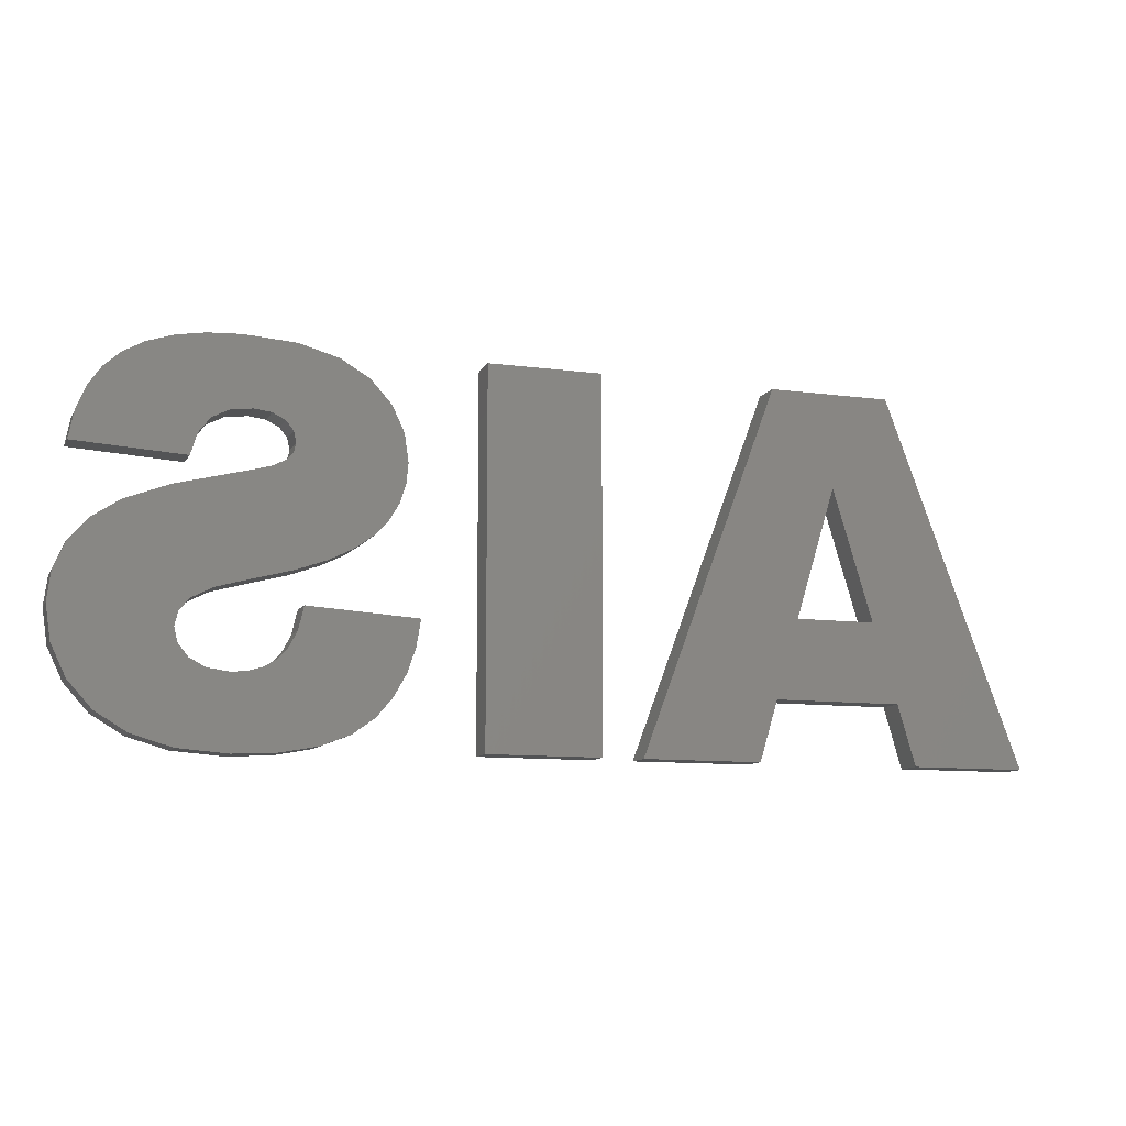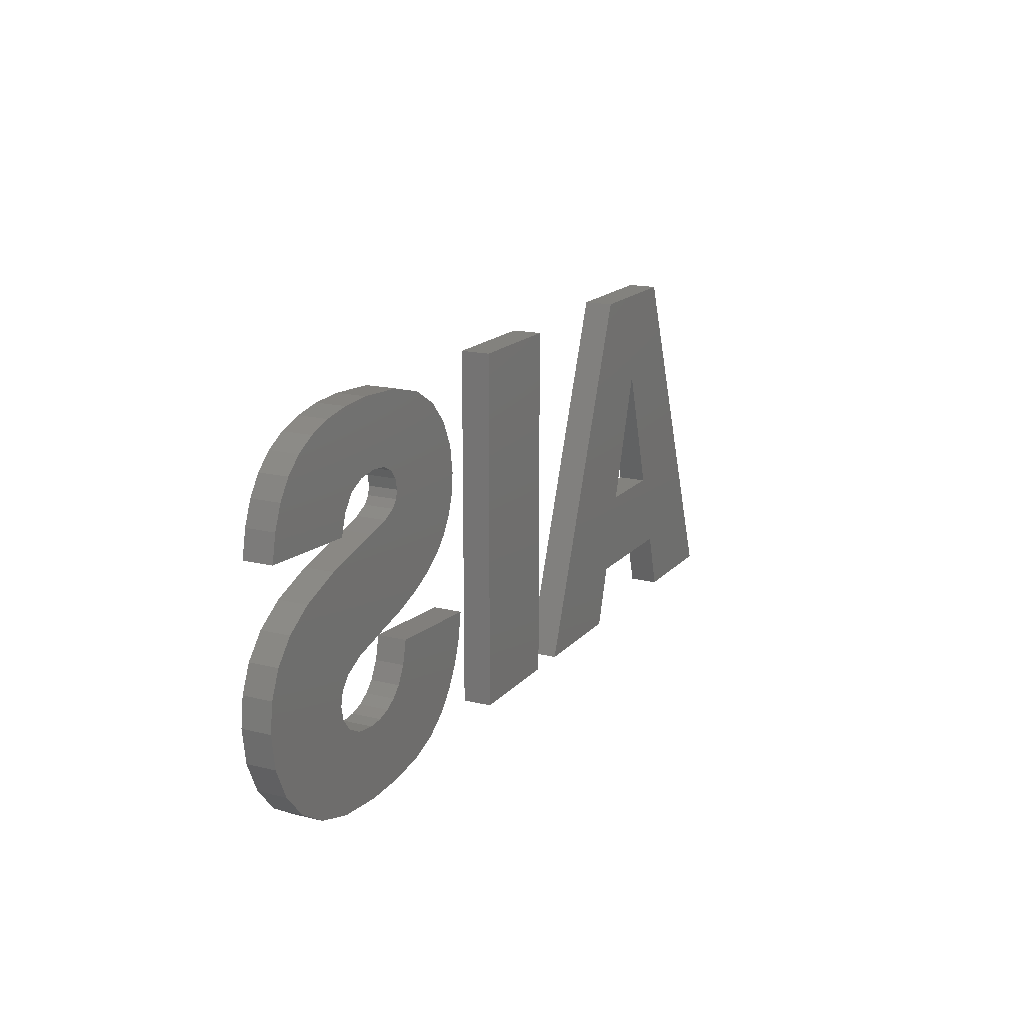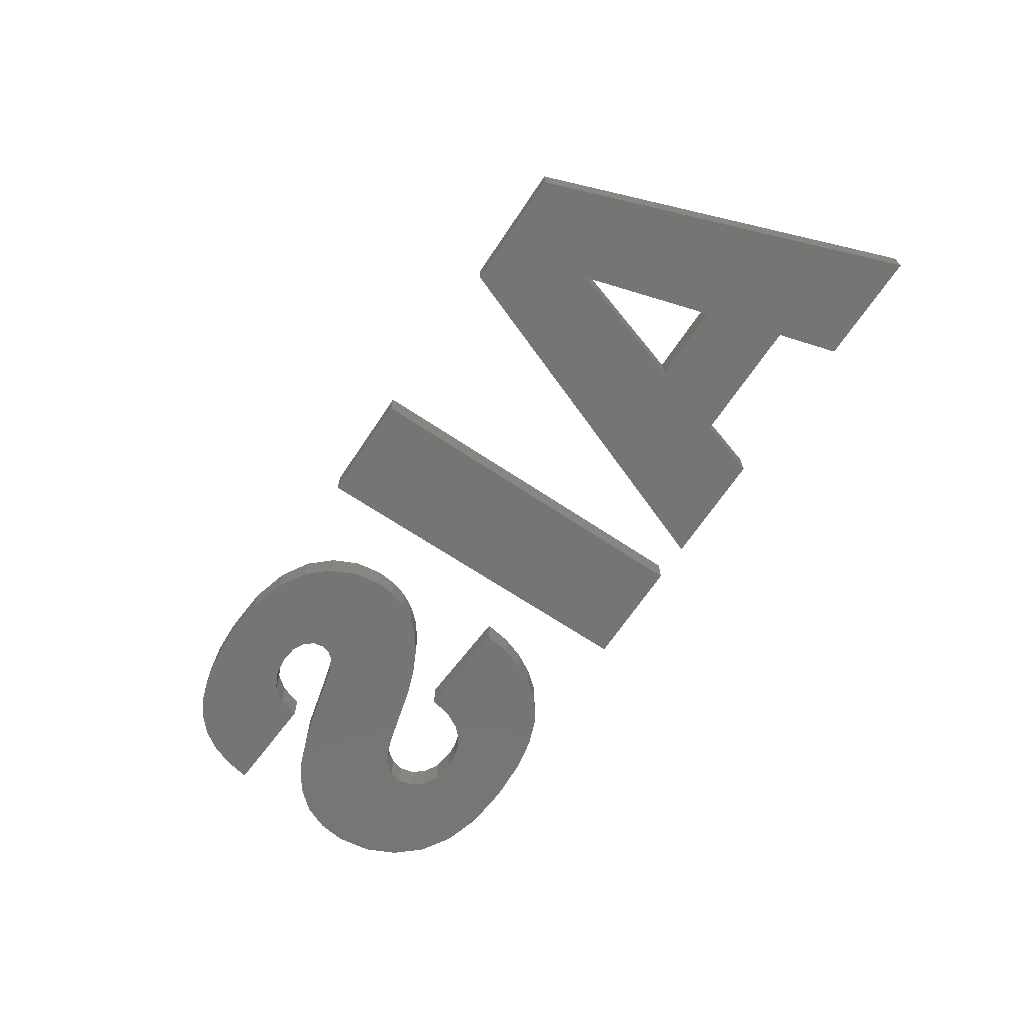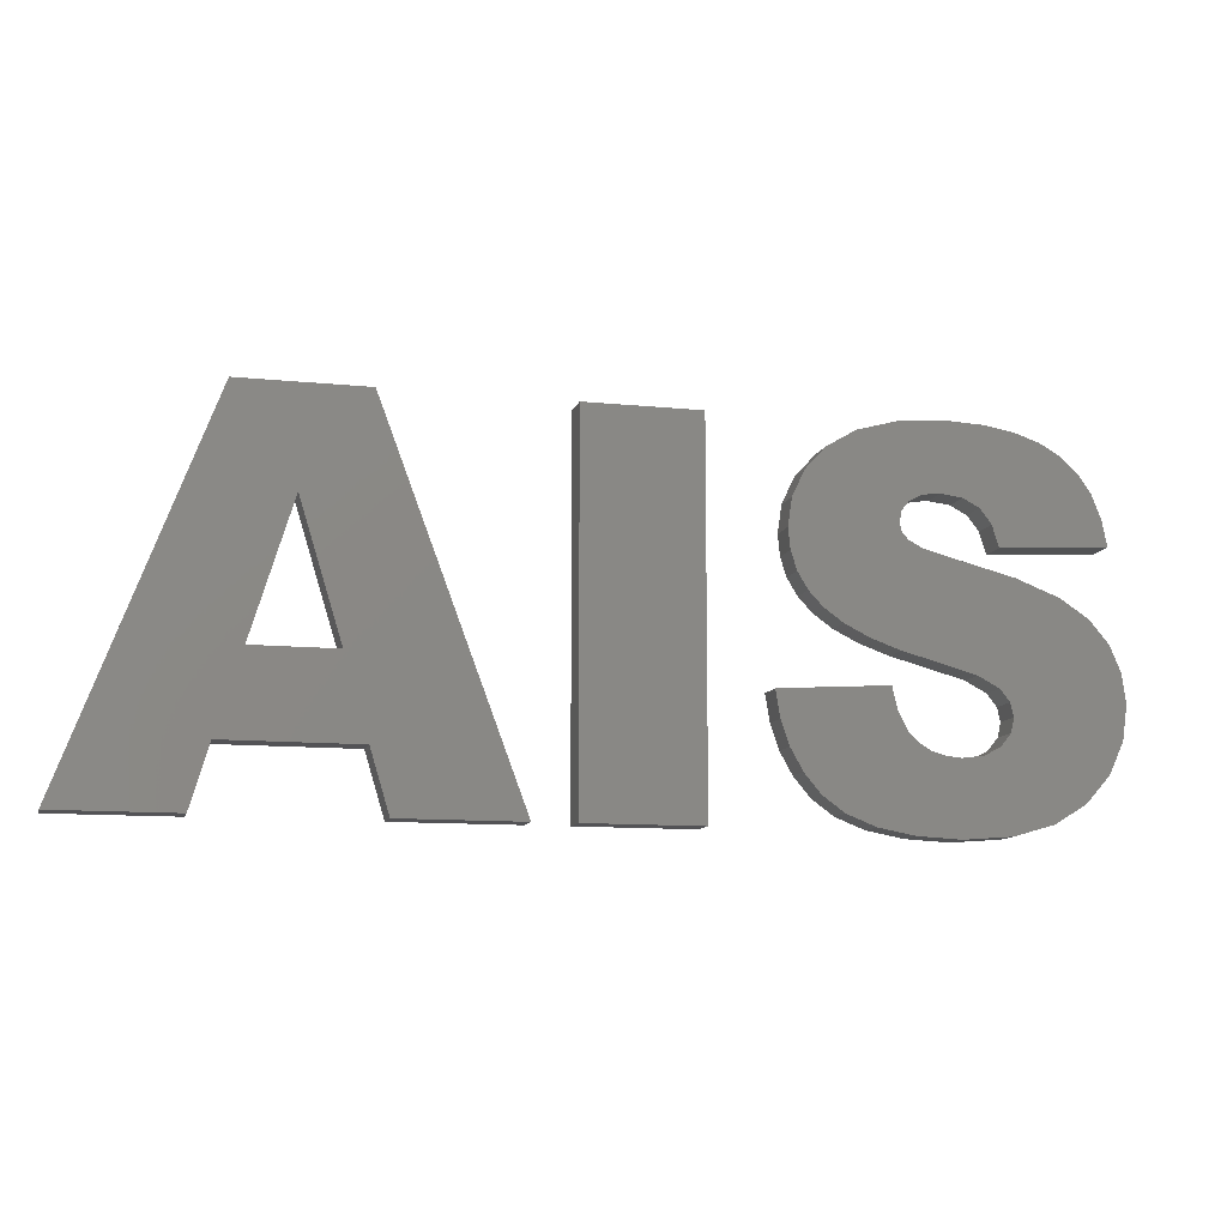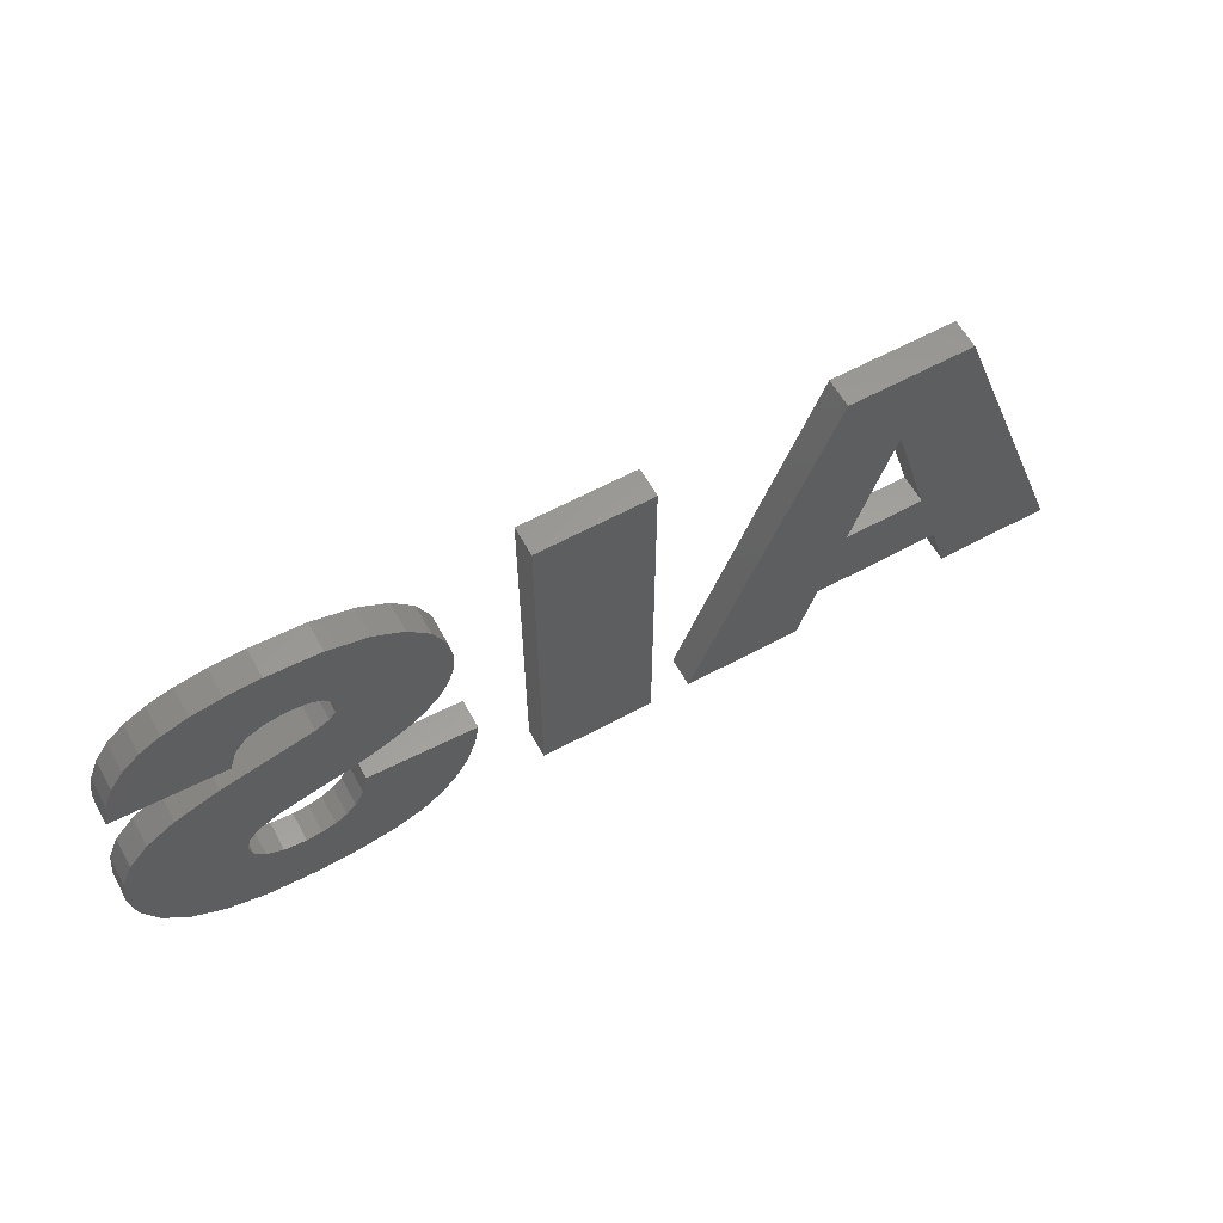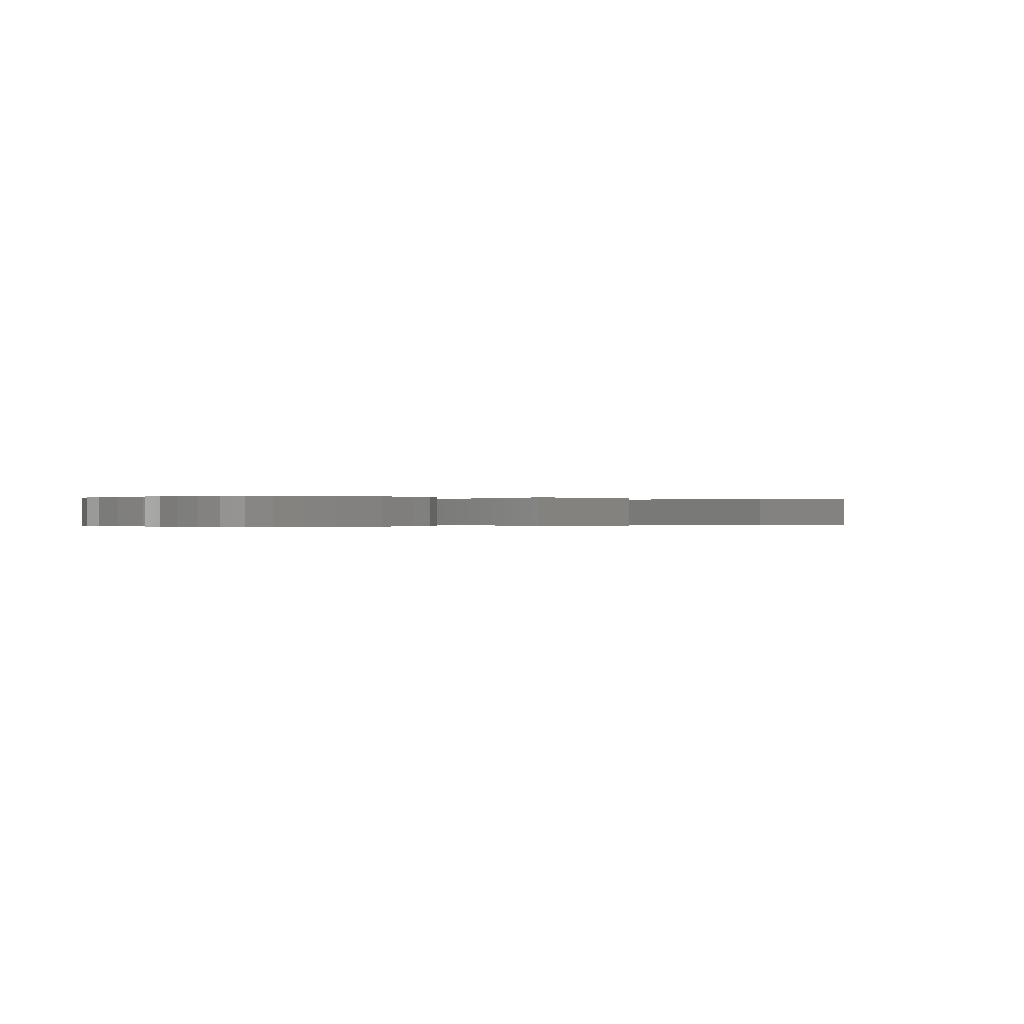
<metadata>
{"format":"stl","ext":"stl","renderer":"f3d","projection":"perspective","resolution":1024,"background":"white","views":[{"elev":-10.2,"azim":161.1,"up":"+Y"},{"elev":16.7,"azim":116.7,"up":"+Y"},{"elev":-67.5,"azim":-123.8,"up":"+Z"},{"elev":-10.9,"azim":-14.2,"up":"+Y"},{"elev":61.0,"azim":151.1,"up":"+Y"},{"elev":-0.1,"azim":148.9,"up":"+Z"}]}
</metadata>
<code>
# stl→obj: 170 verts, 332 faces
v 15.5 31.84 0
v 19.62 25.36 0
v 16.89 16.37 0
v 23.93 31.84 0
v 22.38 16.37 0
v 13.99 6.838 0
v 6.107 6.838 0
v 15.21 10.97 0
v 23.98 10.97 0
v 33.32 6.838 0
v 25.23 6.838 0
v 43.83 31.84 0
v 36.09 6.838 0
v 36.09 31.84 0
v 43.83 6.838 0
v 56.1 32.02 0
v 56.28 26.4 0
v 56.11 25.65 0
v 59.59 32.26 0
v 56.79 27.04 0
v 57.64 27.47 0
v 58.82 27.61 0
v 60.28 27.42 0
v 61.84 32.15 0
v 61.38 26.84 0
v 62.15 25.84 0
v 63.81 31.82 0
v 62.6 24.39 0
v 69.89 24.81 0
v 65.49 31.26 0
v 66.89 30.48 0
v 68.02 29.46 0
v 68.9 28.17 0
v 69.52 26.62 0
v 49.24 26.82 0
v 49.1 23.55 0
v 48.96 24.95 0
v 49.51 22.28 0
v 50.08 28.59 0
v 50.19 21.13 0
v 51.48 30.12 0
v 51.14 20.12 0
v 52.41 19.22 0
v 53.44 31.28 0
v 54.04 18.42 0
v 56.03 17.71 0
v 56.25 25.08 0
v 58.39 17.09 0
v 56.67 24.57 0
v 57.59 24.1 0
v 59.26 23.65 0
v 60.93 16.38 0
v 63.61 22.56 0
v 62.35 15.64 0
v 62.99 14.82 0
v 63.2 13.9 0
v 55.37 15.57 0
v 48.32 13.3 0
v 48.02 15.11 0
v 48.88 11.66 0
v 49.71 10.18 0
v 50.8 8.868 0
v 52.28 7.793 0
v 54.24 7.026 0
v 56.69 6.566 0
v 55.74 13.99 0
v 56.35 12.84 0
v 57.01 12.18 0
v 59.64 6.412 0
v 57.8 11.7 0
v 58.71 11.42 0
v 59.76 11.32 0
v 62.96 6.674 0
v 61.22 11.52 0
v 62.31 12.1 0
v 62.98 12.94 0
v 65.66 7.461 0
v 66.52 21.44 0
v 67.78 8.755 0
v 68.41 20.19 0
v 69.37 10.54 0
v 69.71 18.67 0
v 70.37 12.66 0
v 70.46 16.92 0
v 70.7 14.97 0
v 13.99 6.838 2
v 15.5 31.84 2
v 6.107 6.838 2
v 15.21 10.97 2
v 16.89 16.37 2
v 23.98 10.97 2
v 22.38 16.37 2
v 23.93 31.84 2
v 33.32 6.838 2
v 25.23 6.838 2
v 19.62 25.36 2
v 43.83 6.838 2
v 36.09 31.84 2
v 36.09 6.838 2
v 43.83 31.84 2
v 48.32 13.3 2
v 55.37 15.57 2
v 48.02 15.11 2
v 48.88 11.66 2
v 49.71 10.18 2
v 50.8 8.868 2
v 52.28 7.793 2
v 54.24 7.026 2
v 56.69 6.566 2
v 55.74 13.99 2
v 56.35 12.84 2
v 57.01 12.18 2
v 59.64 6.412 2
v 57.8 11.7 2
v 58.71 11.42 2
v 59.76 11.32 2
v 62.96 6.674 2
v 61.22 11.52 2
v 62.31 12.1 2
v 62.98 12.94 2
v 65.66 7.461 2
v 63.2 13.9 2
v 63.61 22.56 2
v 66.52 21.44 2
v 67.78 8.755 2
v 68.41 20.19 2
v 69.37 10.54 2
v 69.71 18.67 2
v 70.37 12.66 2
v 70.46 16.92 2
v 70.7 14.97 2
v 49.1 23.55 2
v 49.24 26.82 2
v 48.96 24.95 2
v 49.51 22.28 2
v 50.08 28.59 2
v 50.19 21.13 2
v 51.48 30.12 2
v 51.14 20.12 2
v 52.41 19.22 2
v 53.44 31.28 2
v 54.04 18.42 2
v 56.1 32.02 2
v 56.03 17.71 2
v 56.11 25.65 2
v 56.25 25.08 2
v 58.39 17.09 2
v 56.67 24.57 2
v 57.59 24.1 2
v 59.26 23.65 2
v 60.93 16.38 2
v 62.35 15.64 2
v 62.99 14.82 2
v 56.28 26.4 2
v 59.59 32.26 2
v 56.79 27.04 2
v 57.64 27.47 2
v 58.82 27.61 2
v 60.28 27.42 2
v 61.84 32.15 2
v 61.38 26.84 2
v 62.15 25.84 2
v 63.81 31.82 2
v 62.6 24.39 2
v 69.89 24.81 2
v 65.49 31.26 2
v 66.89 30.48 2
v 68.02 29.46 2
v 68.9 28.17 2
v 69.52 26.62 2
f 1 2 3
f 2 1 4
f 2 4 5
f 1 6 7
f 6 1 8
f 8 1 3
f 8 3 9
f 9 3 5
f 9 5 4
f 9 4 10
f 9 10 11
f 12 13 14
f 13 12 15
f 16 17 18
f 17 16 19
f 17 19 20
f 20 19 21
f 21 19 22
f 22 19 23
f 23 19 24
f 23 24 25
f 25 24 26
f 26 24 27
f 26 27 28
f 28 27 29
f 29 27 30
f 29 30 31
f 29 31 32
f 29 32 33
f 29 33 34
f 35 36 37
f 36 35 38
f 38 35 39
f 38 39 40
f 40 39 41
f 40 41 42
f 42 41 43
f 43 41 44
f 43 44 45
f 45 44 16
f 45 16 46
f 46 16 18
f 46 18 47
f 46 47 48
f 48 47 49
f 48 49 50
f 48 50 51
f 48 51 52
f 52 51 53
f 52 53 54
f 54 53 55
f 55 53 56
f 57 58 59
f 58 57 60
f 60 57 61
f 61 57 62
f 62 57 63
f 63 57 64
f 64 57 65
f 65 57 66
f 65 66 67
f 65 67 68
f 65 68 69
f 69 68 70
f 69 70 71
f 69 71 72
f 69 72 73
f 73 72 74
f 73 74 75
f 73 75 76
f 73 76 77
f 77 76 56
f 77 56 53
f 77 53 78
f 77 78 79
f 79 78 80
f 79 80 81
f 81 80 82
f 81 82 83
f 83 82 84
f 83 84 85
f 86 87 88
f 87 86 89
f 87 89 90
f 90 89 91
f 90 91 92
f 92 91 93
f 93 91 94
f 94 91 95
f 87 96 93
f 96 87 90
f 93 96 92
f 91 8 9
f 8 91 89
f 8 86 6
f 86 8 89
f 86 7 6
f 7 86 88
f 87 7 88
f 7 87 1
f 87 4 1
f 4 87 93
f 4 94 10
f 94 4 93
f 94 11 10
f 11 94 95
f 91 11 95
f 11 91 9
f 96 5 92
f 5 96 2
f 2 90 3
f 90 2 96
f 90 5 3
f 5 90 92
f 97 98 99
f 98 97 100
f 98 12 14
f 12 98 100
f 12 97 15
f 97 12 100
f 97 13 15
f 13 97 99
f 98 13 99
f 13 98 14
f 101 102 103
f 102 101 104
f 102 104 105
f 102 105 106
f 102 106 107
f 102 107 108
f 102 108 109
f 102 109 110
f 110 109 111
f 111 109 112
f 112 109 113
f 112 113 114
f 114 113 115
f 115 113 116
f 116 113 117
f 116 117 118
f 118 117 119
f 119 117 120
f 120 117 121
f 120 121 122
f 122 121 123
f 123 121 124
f 124 121 125
f 124 125 126
f 126 125 127
f 126 127 128
f 128 127 129
f 128 129 130
f 130 129 131
f 132 133 134
f 133 132 135
f 133 135 136
f 136 135 137
f 136 137 138
f 138 137 139
f 138 139 140
f 138 140 141
f 141 140 142
f 141 142 143
f 143 142 144
f 143 144 145
f 145 144 146
f 146 144 147
f 146 147 148
f 148 147 149
f 149 147 150
f 150 147 151
f 150 151 123
f 123 151 152
f 123 152 153
f 123 153 122
f 143 154 155
f 154 143 145
f 155 154 156
f 155 156 157
f 155 157 158
f 155 158 159
f 155 159 160
f 160 159 161
f 160 161 162
f 160 162 163
f 163 162 164
f 163 164 165
f 163 165 166
f 166 165 167
f 167 165 168
f 168 165 169
f 169 165 170
f 103 57 59
f 57 103 102
f 57 110 66
f 110 57 102
f 66 111 67
f 111 66 110
f 67 112 68
f 112 67 111
f 112 70 68
f 70 112 114
f 114 71 70
f 71 114 115
f 115 72 71
f 72 115 116
f 116 74 72
f 74 116 118
f 118 75 74
f 75 118 119
f 120 75 119
f 75 120 76
f 122 76 120
f 76 122 56
f 153 56 122
f 56 153 55
f 152 55 153
f 55 152 54
f 152 52 54
f 52 152 151
f 151 48 52
f 48 151 147
f 147 46 48
f 46 147 144
f 144 45 46
f 45 144 142
f 142 43 45
f 43 142 140
f 140 42 43
f 42 140 139
f 137 42 139
f 42 137 40
f 135 40 137
f 40 135 38
f 132 38 135
f 38 132 36
f 134 36 132
f 36 134 37
f 133 37 134
f 37 133 35
f 136 35 133
f 35 136 39
f 138 39 136
f 39 138 41
f 138 44 41
f 44 138 141
f 141 16 44
f 16 141 143
f 143 19 16
f 19 143 155
f 155 24 19
f 24 155 160
f 160 27 24
f 27 160 163
f 163 30 27
f 30 163 166
f 166 31 30
f 31 166 167
f 167 32 31
f 32 167 168
f 32 169 33
f 169 32 168
f 33 170 34
f 170 33 169
f 34 165 29
f 165 34 170
f 165 28 29
f 28 165 164
f 162 28 164
f 28 162 26
f 161 26 162
f 26 161 25
f 161 23 25
f 23 161 159
f 159 22 23
f 22 159 158
f 158 21 22
f 21 158 157
f 157 20 21
f 20 157 156
f 20 154 17
f 154 20 156
f 17 145 18
f 145 17 154
f 18 146 47
f 146 18 145
f 47 148 49
f 148 47 146
f 148 50 49
f 50 148 149
f 149 51 50
f 51 149 150
f 150 53 51
f 53 150 123
f 123 78 53
f 78 123 124
f 124 80 78
f 80 124 126
f 80 128 82
f 128 80 126
f 82 130 84
f 130 82 128
f 84 131 85
f 131 84 130
f 85 129 83
f 129 85 131
f 83 127 81
f 127 83 129
f 81 125 79
f 125 81 127
f 125 77 79
f 77 125 121
f 121 73 77
f 73 121 117
f 117 69 73
f 69 117 113
f 113 65 69
f 65 113 109
f 109 64 65
f 64 109 108
f 108 63 64
f 63 108 107
f 107 62 63
f 62 107 106
f 105 62 106
f 62 105 61
f 104 61 105
f 61 104 60
f 101 60 104
f 60 101 58
f 103 58 101
f 58 103 59

</code>
